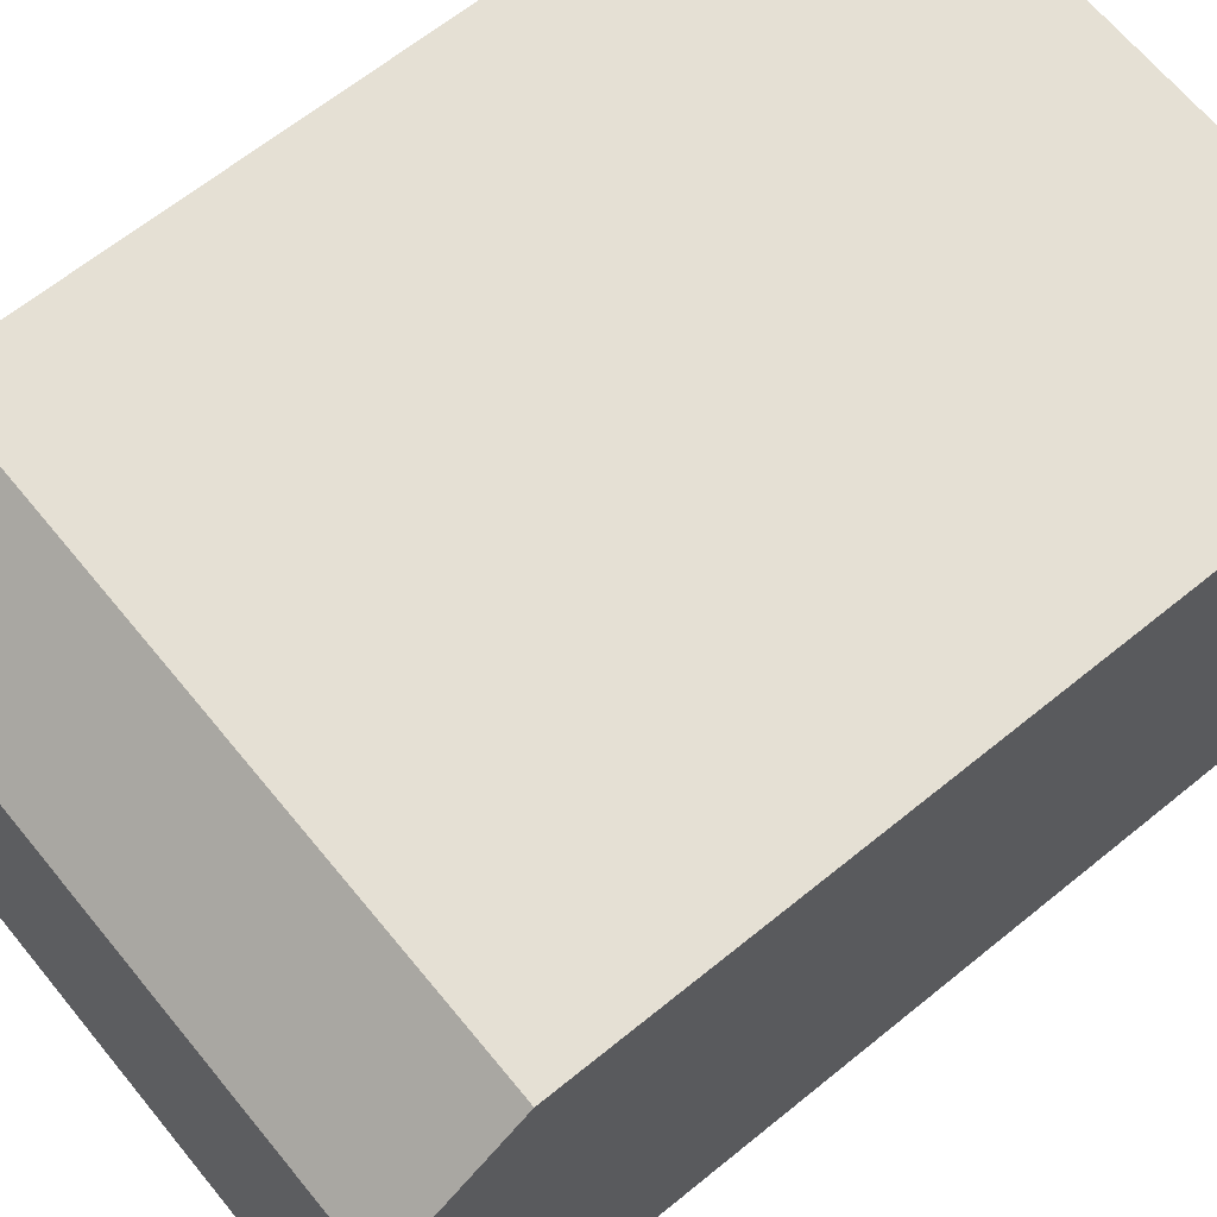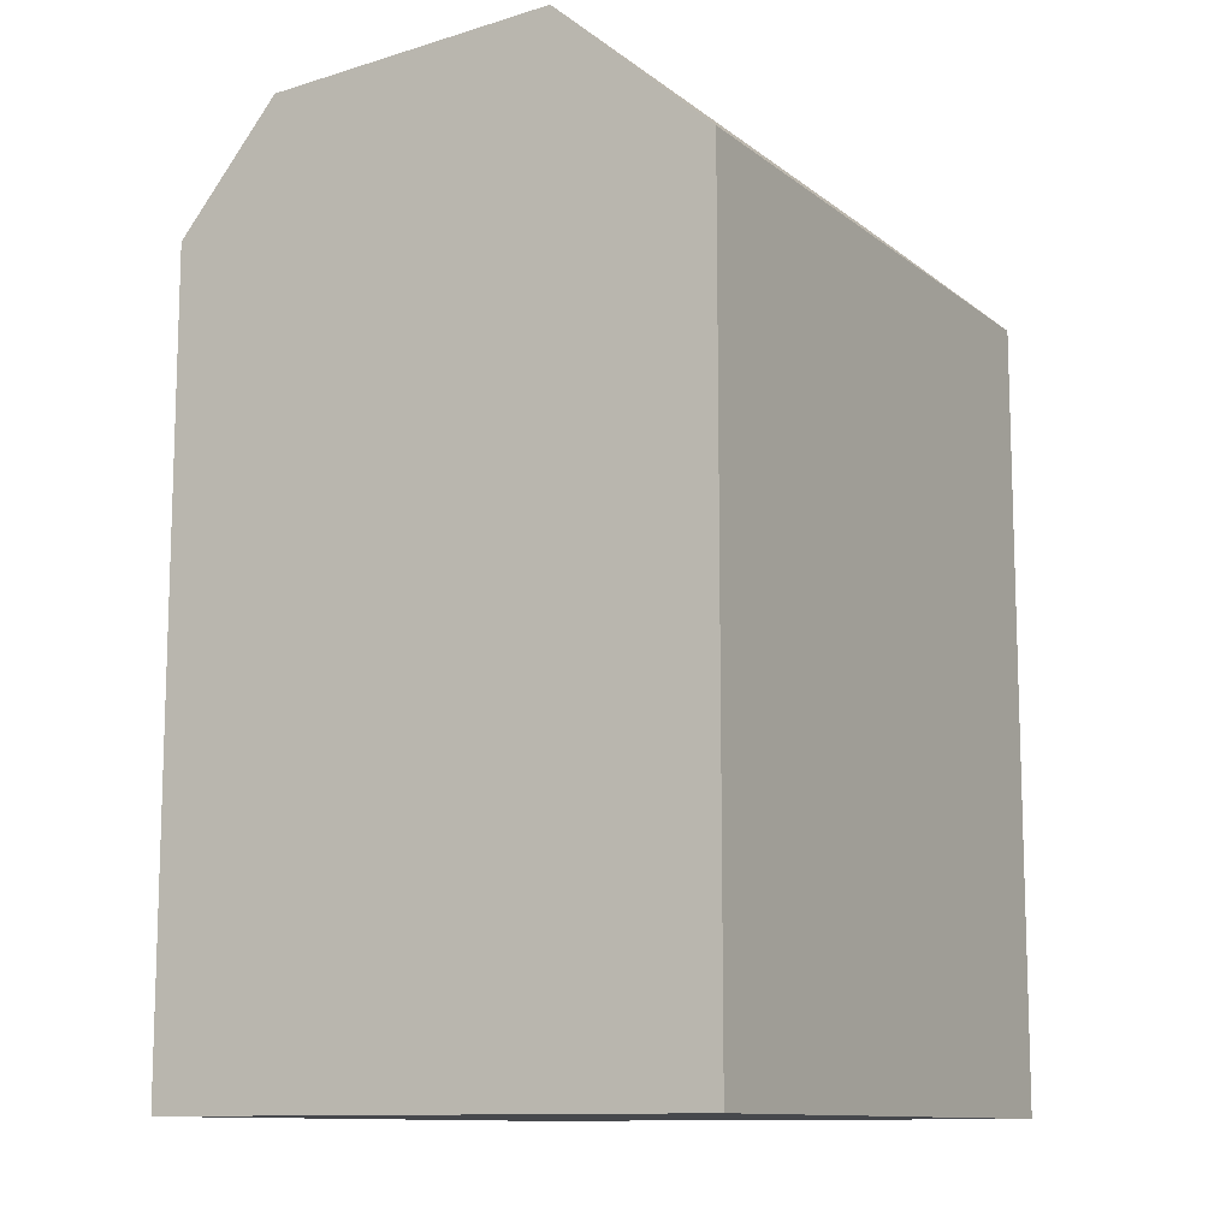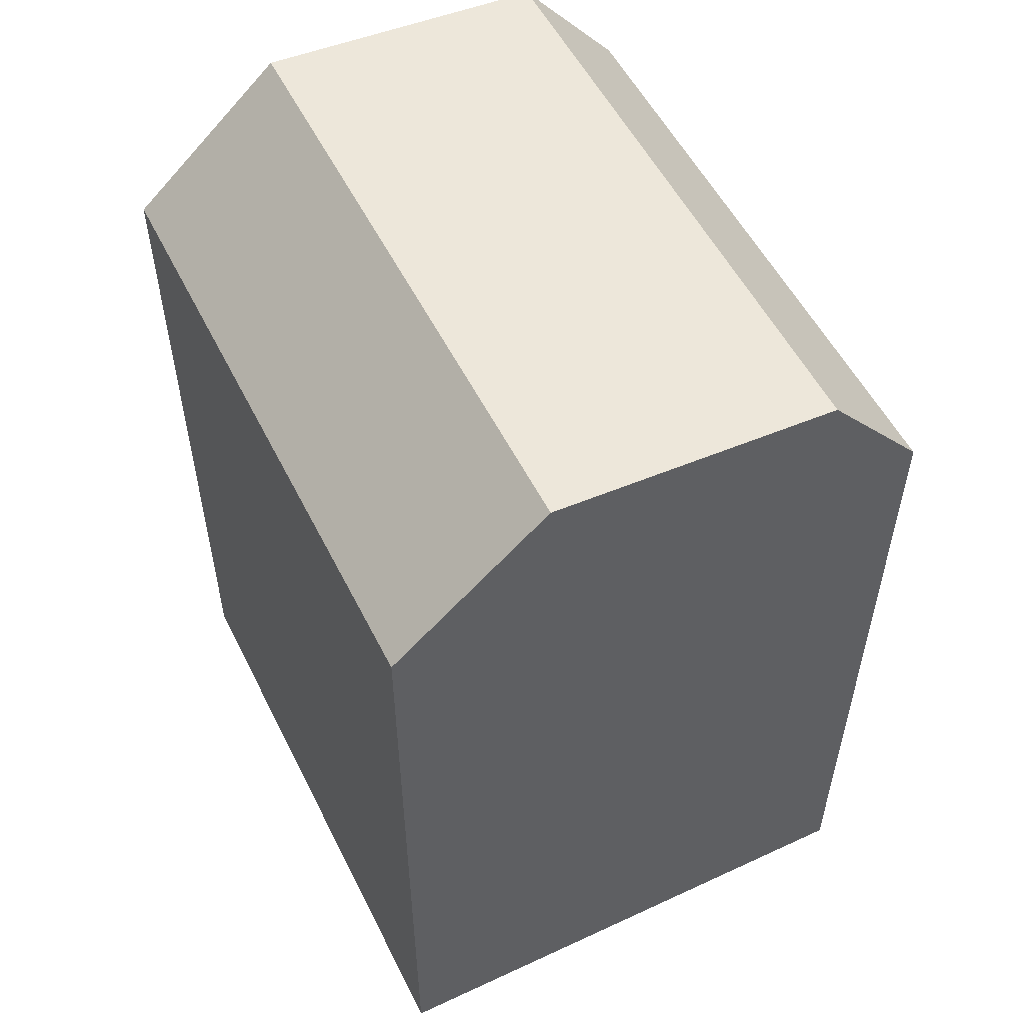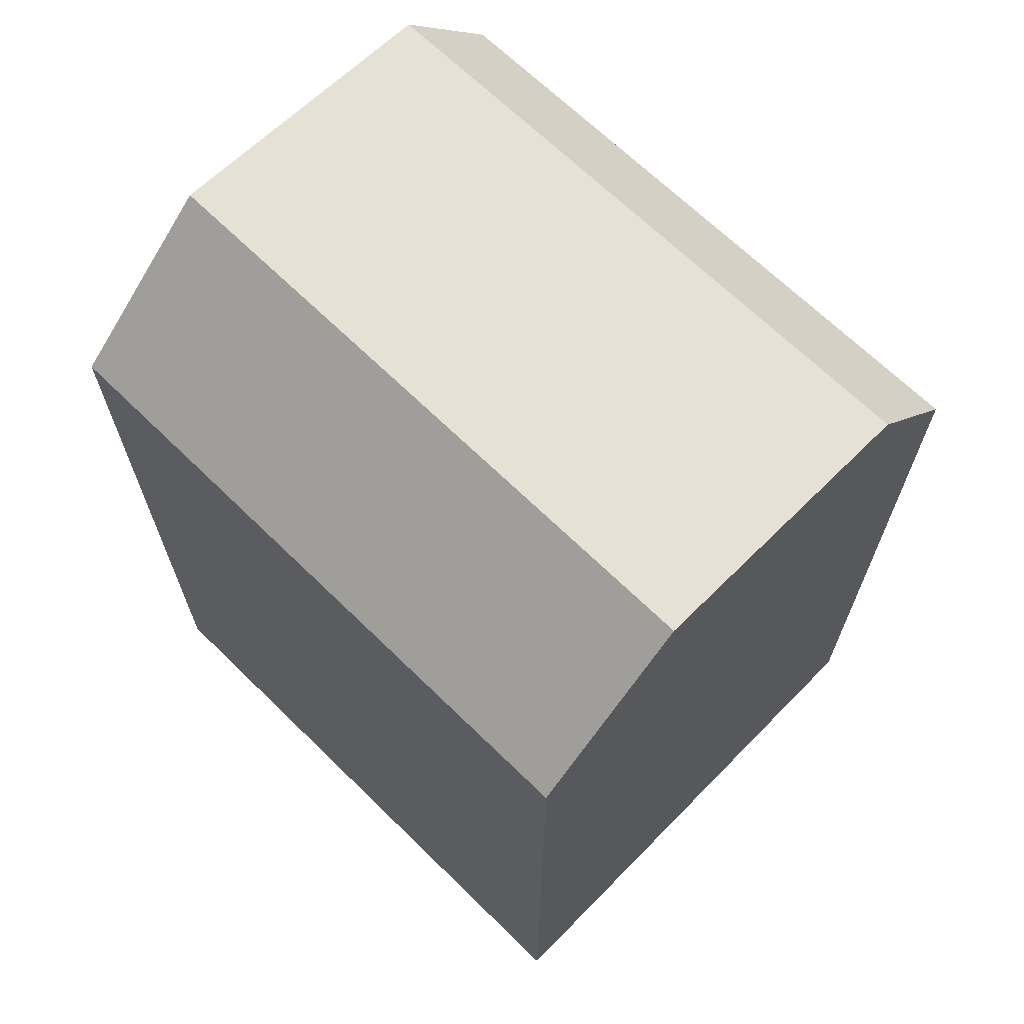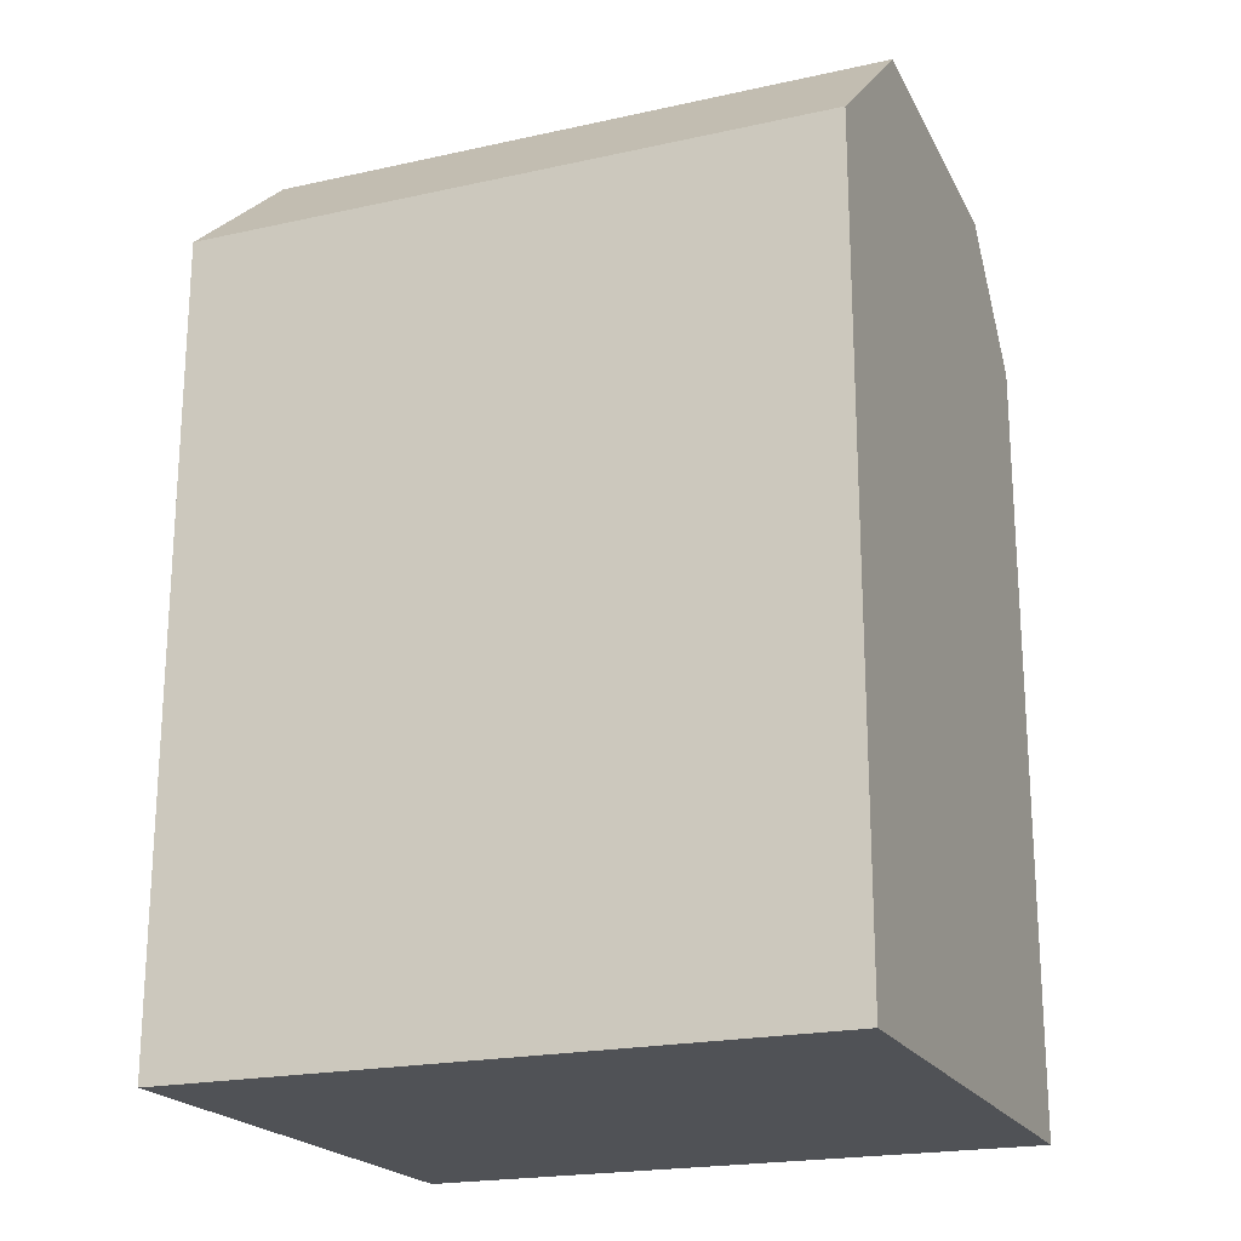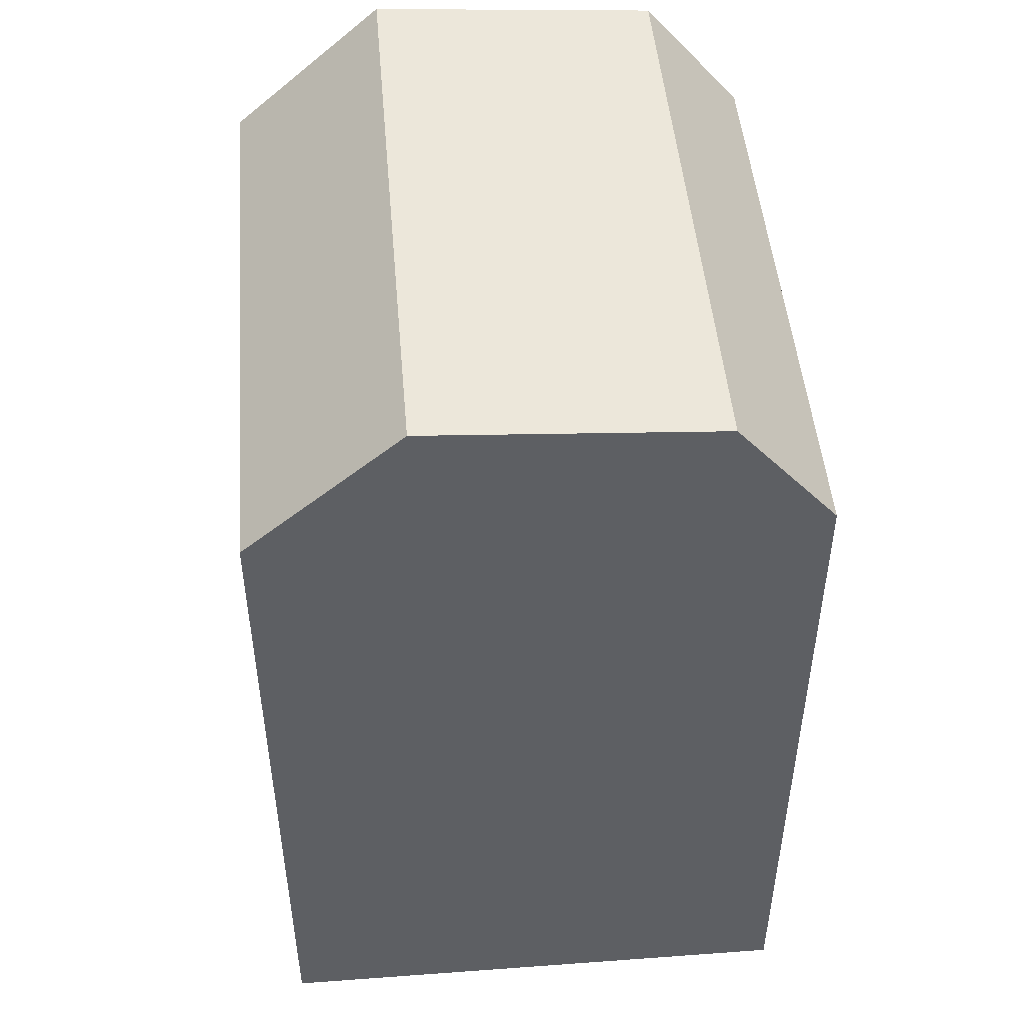
<metadata>
{"format":"obj","ext":"obj","renderer":"f3d","projection":"perspective","resolution":1024,"background":"white","views":[{"elev":64.5,"azim":-129.4,"up":"+Z"},{"elev":-11.4,"azim":118.6,"up":"+Y"},{"elev":54.2,"azim":-117.8,"up":"+Y"},{"elev":67.5,"azim":-137.1,"up":"+Y"},{"elev":-20.8,"azim":-159.7,"up":"+Y"},{"elev":48.3,"azim":-96.3,"up":"+Y"}]}
</metadata>
<code>
v  0.06928 21.59 -2.447
v  15 18.68 0.3928
v  15.07 21.59 -2.054
v  0.0003983 18.68 -0.0005921
v  0.2648 22.04 -9.395
v  15.27 22.04 -9.002
v  0.3707 18.68 -13.16
v  15.37 18.68 -12.77
v  15.27 5.512e-16 -9.001
v  0.3703 8.059e-16 -13.16
v  15.37 7.819e-16 -12.77
v  15.07 1.257e-16 -2.053
v  15 -2.409e-17 0.3933
v  0 0 0
v  0.2643 5.753e-16 -9.395
v  0.06882 1.498e-16 -2.446
g defaultobject
f 1 2 3
f 2 1 4
f 5 3 6
f 3 5 1
f 7 6 8
f 6 7 5
f 9 10 11
f 10 9 12
f 10 12 13
f 10 13 14
f 10 14 15
f 15 14 16
f 3 8 6
f 8 3 2
f 8 2 11
f 11 2 13
f 11 13 9
f 9 13 12
f 7 1 5
f 1 7 4
f 4 7 10
f 4 10 14
f 14 10 15
f 14 15 16
f 13 4 14
f 4 13 2
f 7 11 10
f 11 7 8

</code>
